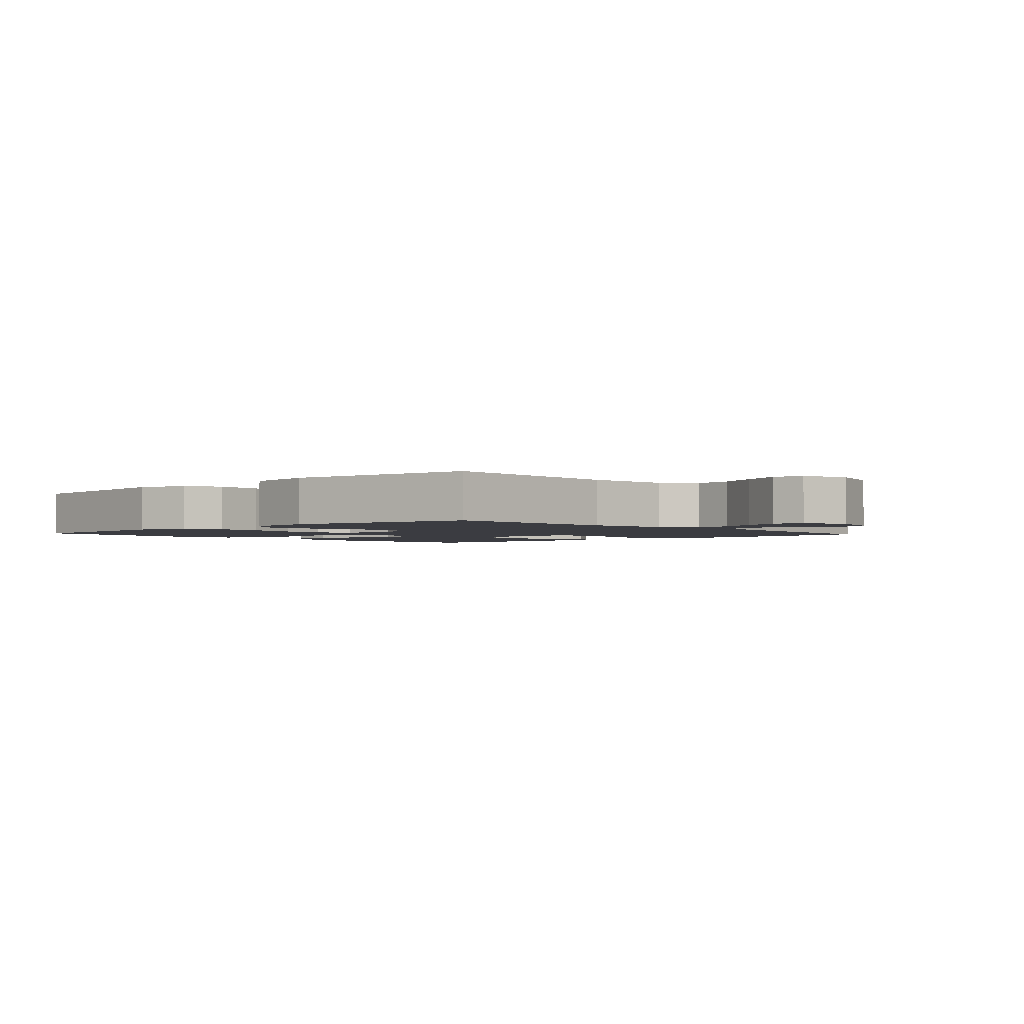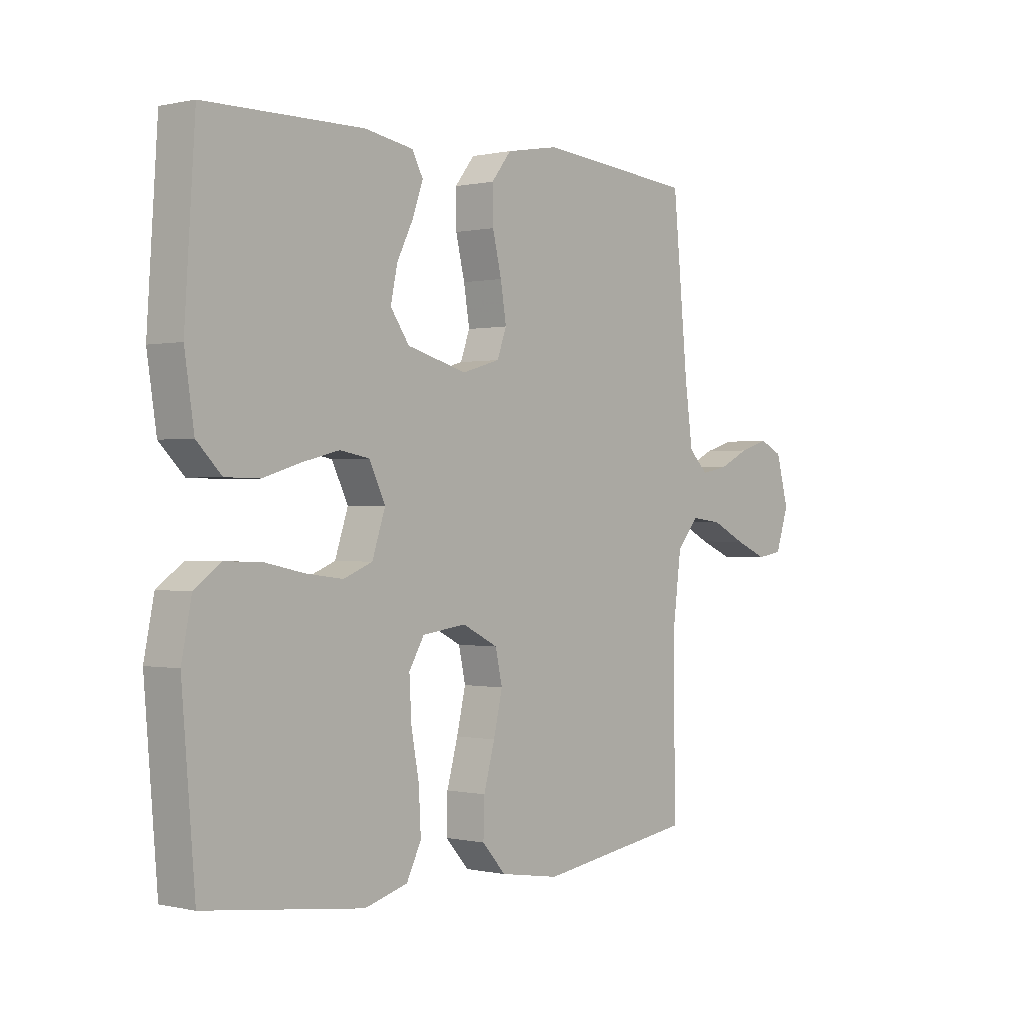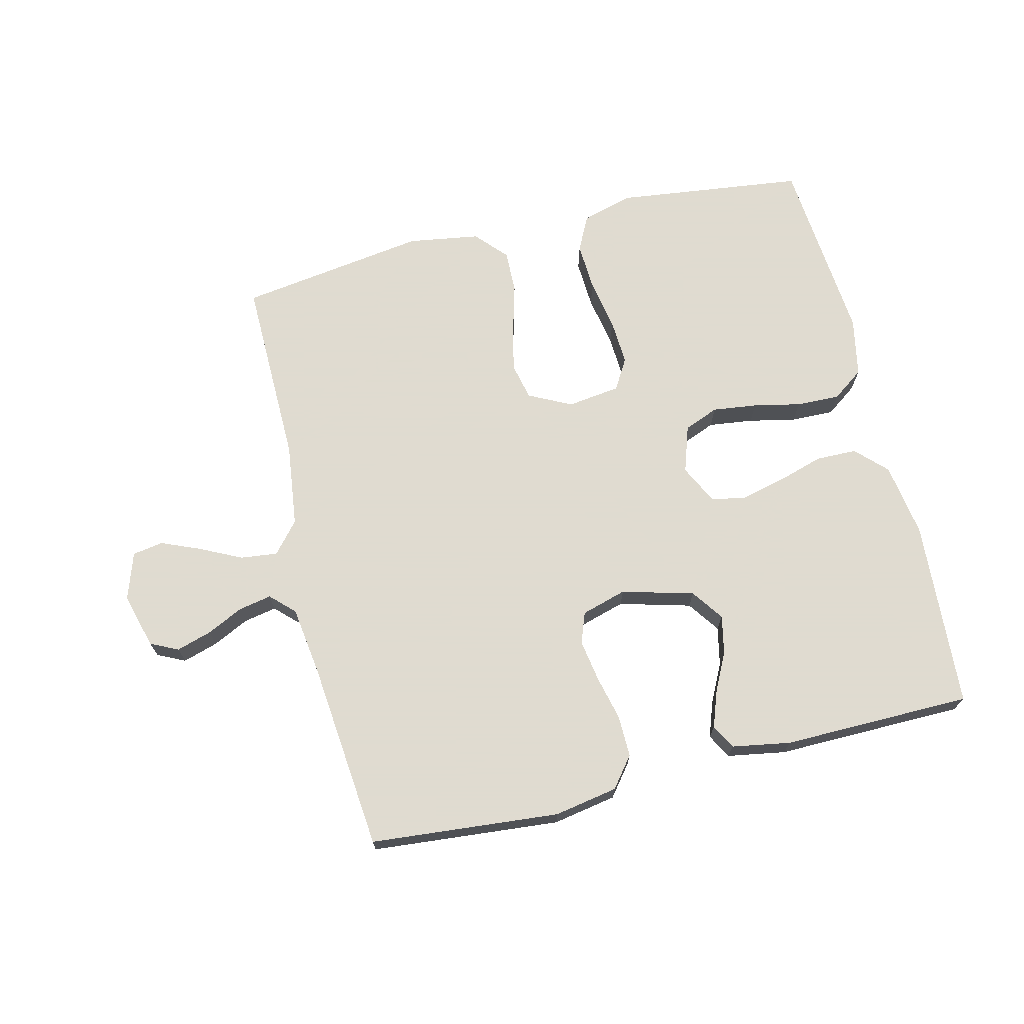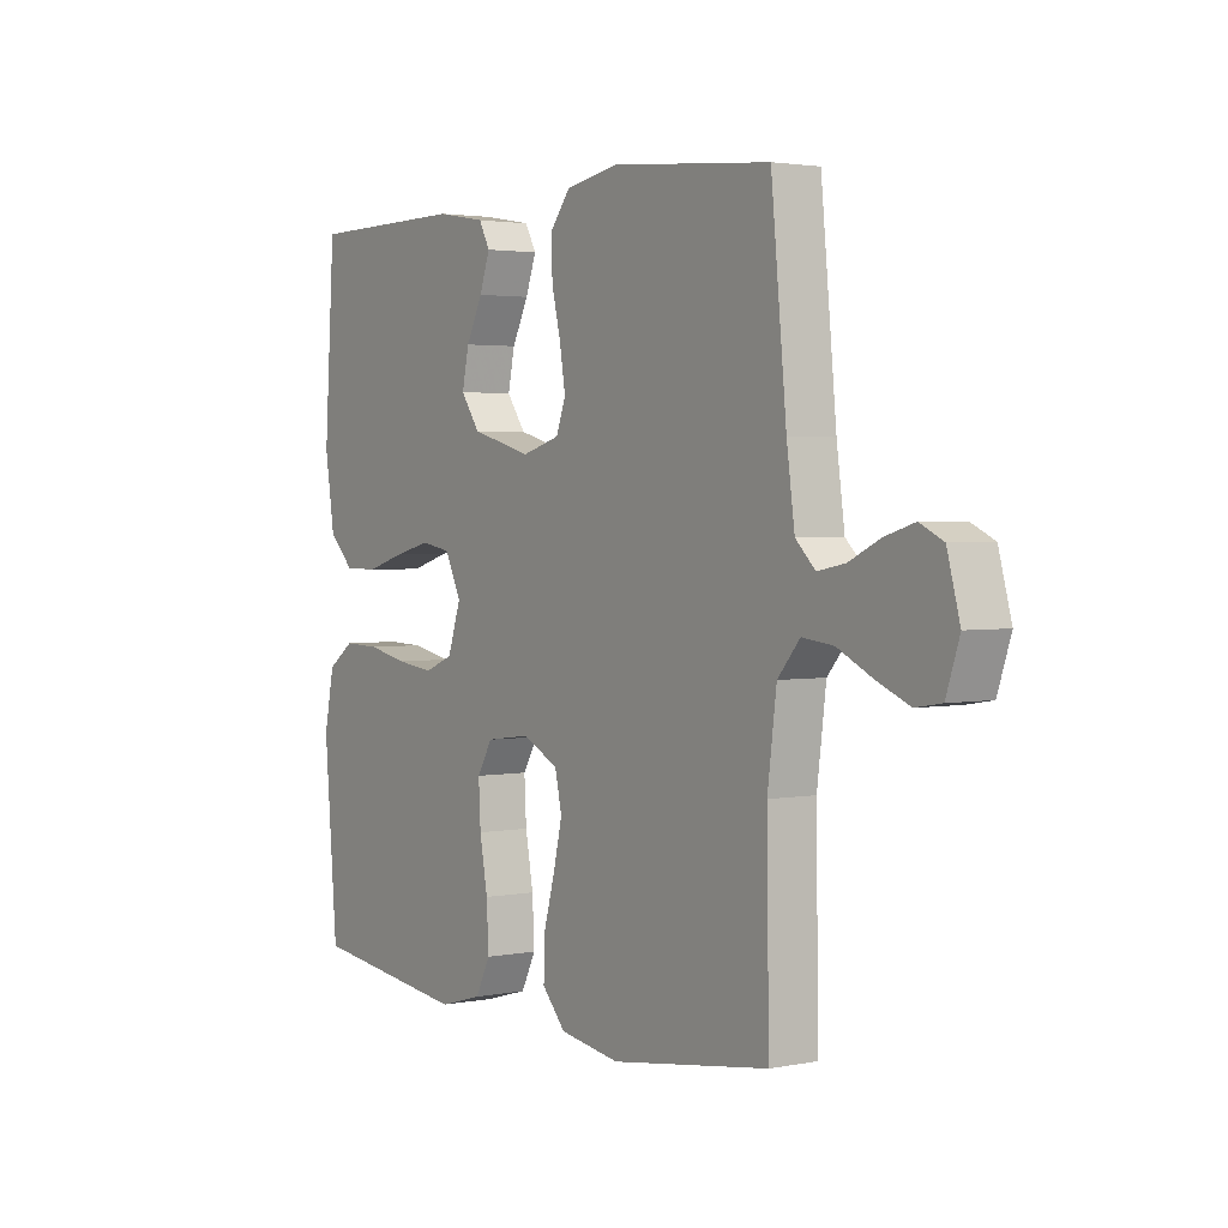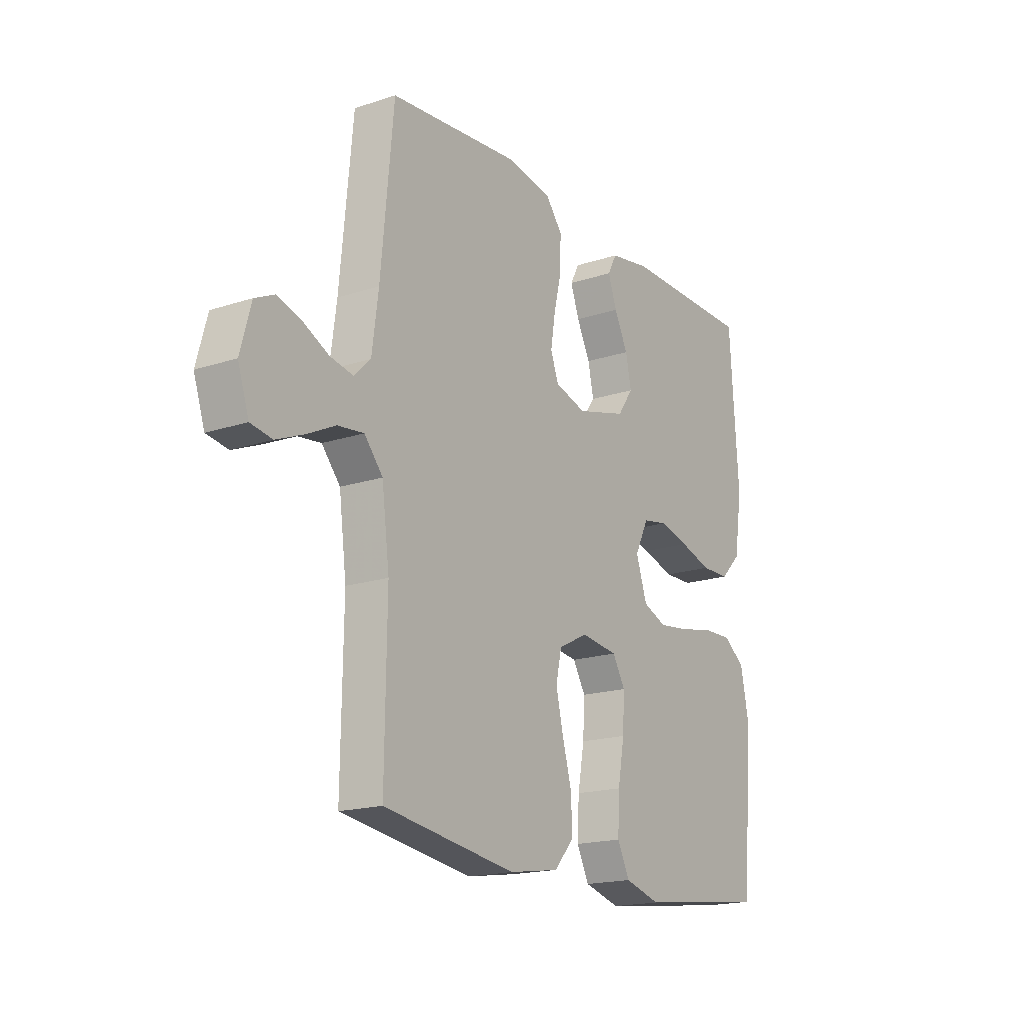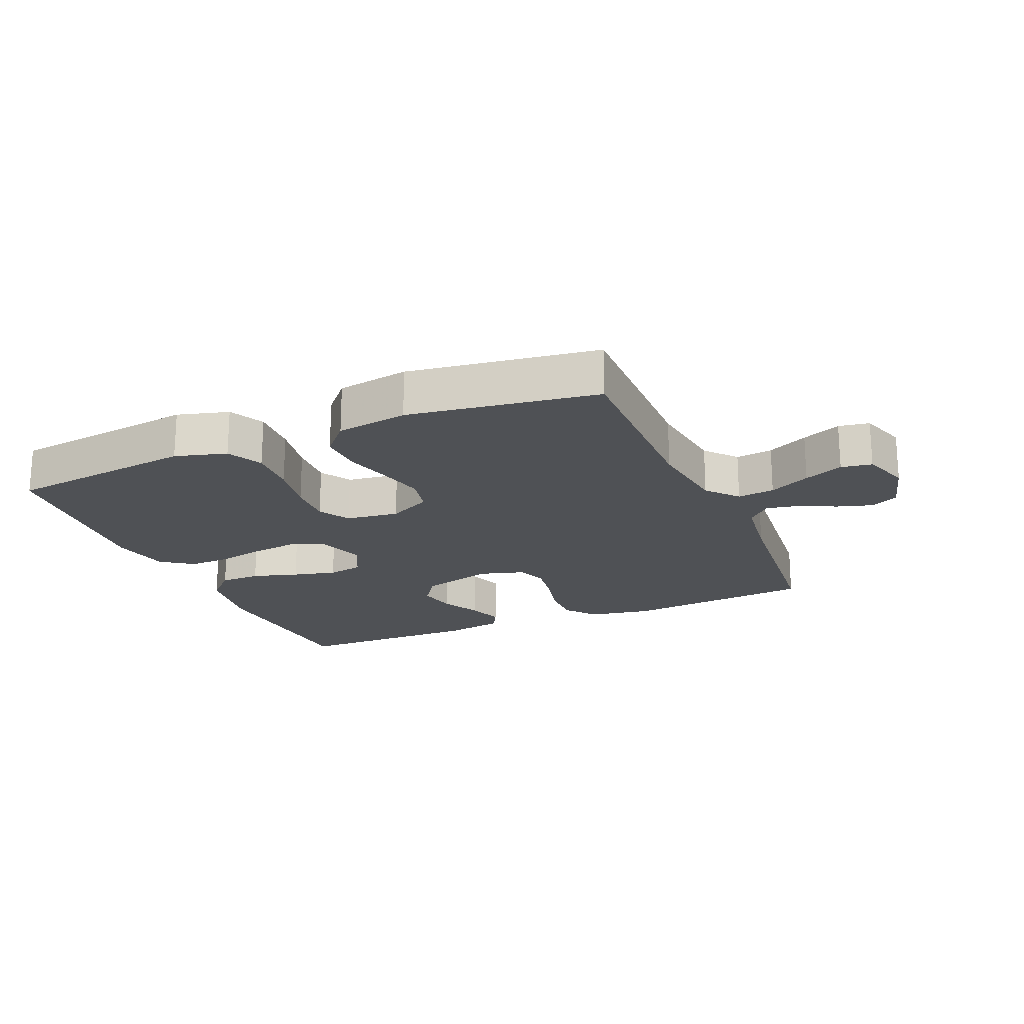
<metadata>
{"format":"obj","ext":"obj","renderer":"f3d","projection":"perspective","resolution":1024,"background":"white","views":[{"elev":-2.2,"azim":-137.6,"up":"+Y"},{"elev":0.0,"azim":130.2,"up":"+Z"},{"elev":70.2,"azim":-13.7,"up":"+Y"},{"elev":2.5,"azim":-124.4,"up":"+Z"},{"elev":-17.9,"azim":-57.2,"up":"+Z"},{"elev":-20.0,"azim":-156.8,"up":"+Y"}]}
</metadata>
<code>
v 0.5 0.07 -0.5
v 0.2 0.07 -0.537
v 0.118 0.07 -0.514
v 0.09 0.07 -0.458
v 0.094 0.07 -0.381
v 0.109 0.07 -0.299
v 0.113 0.07 -0.226
v 0.084 0.07 -0.177
v 0 0.07 -0.166
v -0.068 0.07 -0.2
v -0.081 0.07 -0.259
v -0.064 0.07 -0.332
v -0.043 0.07 -0.408
v -0.041 0.07 -0.476
v -0.086 0.07 -0.526
v -0.2 0.07 -0.544
v -0.5 0.07 -0.5
v -0.496 0.07 -0.2
v -0.513 0.07 -0.067
v -0.555 0.07 -0.018
v -0.614 0.07 -0.025
v -0.679 0.07 -0.057
v -0.741 0.07 -0.083
v -0.79 0.07 -0.075
v -0.815 0.07 0
v -0.791 0.07 0.088
v -0.747 0.07 0.109
v -0.691 0.07 0.092
v -0.633 0.07 0.064
v -0.581 0.07 0.054
v -0.544 0.07 0.09
v -0.529 0.07 0.2
v -0.5 0.07 0.5
v -0.2 0.07 0.527
v -0.099 0.07 0.509
v -0.061 0.07 0.461
v -0.062 0.07 0.395
v -0.079 0.07 0.324
v -0.09 0.07 0.257
v -0.072 0.07 0.208
v 0 0.07 0.187
v 0.114 0.07 0.218
v 0.15 0.07 0.269
v 0.137 0.07 0.33
v 0.106 0.07 0.392
v 0.086 0.07 0.448
v 0.107 0.07 0.487
v 0.2 0.07 0.503
v 0.5 0.07 0.5
v 0.52 0.07 0.2
v 0.502 0.07 0.082
v 0.455 0.07 0.035
v 0.39 0.07 0.034
v 0.317 0.07 0.056
v 0.248 0.07 0.073
v 0.192 0.07 0.063
v 0.161 0.07 0
v 0.186 0.07 -0.075
v 0.241 0.07 -0.097
v 0.312 0.07 -0.088
v 0.387 0.07 -0.072
v 0.456 0.07 -0.07
v 0.506 0.07 -0.106
v 0.525 0.07 -0.2
v 0.5 0 -0.5
v 0.2 0 -0.537
v 0.118 0 -0.514
v 0.09 0 -0.458
v 0.094 0 -0.381
v 0.109 0 -0.299
v 0.113 0 -0.226
v 0.084 0 -0.177
v 0 0 -0.166
v -0.068 0 -0.2
v -0.081 0 -0.259
v -0.064 0 -0.332
v -0.043 0 -0.408
v -0.041 0 -0.476
v -0.086 0 -0.526
v -0.2 0 -0.544
v -0.5 0 -0.5
v -0.496 0 -0.2
v -0.513 0 -0.067
v -0.555 0 -0.018
v -0.614 0 -0.025
v -0.679 0 -0.057
v -0.741 0 -0.083
v -0.79 0 -0.075
v -0.815 0 0
v -0.791 0 0.088
v -0.747 0 0.109
v -0.691 0 0.092
v -0.633 0 0.064
v -0.581 0 0.054
v -0.544 0 0.09
v -0.529 0 0.2
v -0.5 0 0.5
v -0.2 0 0.527
v -0.099 0 0.509
v -0.061 0 0.461
v -0.062 0 0.395
v -0.079 0 0.324
v -0.09 0 0.257
v -0.072 0 0.208
v 0 0 0.187
v 0.114 0 0.218
v 0.15 0 0.269
v 0.137 0 0.33
v 0.106 0 0.392
v 0.086 0 0.448
v 0.107 0 0.487
v 0.2 0 0.503
v 0.5 0 0.5
v 0.52 0 0.2
v 0.502 0 0.082
v 0.455 0 0.035
v 0.39 0 0.034
v 0.317 0 0.056
v 0.248 0 0.073
v 0.192 0 0.063
v 0.161 0 0
v 0.186 0 -0.075
v 0.241 0 -0.097
v 0.312 0 -0.088
v 0.387 0 -0.072
v 0.456 0 -0.07
v 0.506 0 -0.106
v 0.525 0 -0.2
f 4 5 6
f 3 4 6
f 2 3 6
f 1 2 6
f 64 1 6
f 63 64 6
f 62 63 6
f 61 62 6
f 60 61 6
f 59 60 6 7
f 58 59 7 8
f 57 58 8 9
f 56 57 9 10
f 52 53 54
f 51 52 54
f 50 51 54
f 49 50 54
f 48 49 54
f 47 48 54
f 46 47 54
f 45 46 54
f 44 45 54
f 43 44 54 55
f 42 43 55 56
f 36 37 38
f 35 36 38
f 34 35 38
f 33 34 38
f 32 33 38
f 31 32 38 39
f 30 31 39 40
f 27 28 29
f 26 27 29
f 25 26 29
f 24 25 29
f 23 24 29
f 22 23 29
f 21 22 29
f 20 21 29 30
f 30 40 41
f 20 30 41
f 19 20 41
f 16 17 18
f 15 16 18
f 14 15 18
f 13 14 18
f 12 13 18
f 11 12 18 19
f 42 56 10
f 41 42 10
f 19 41 10
f 10 11 19
f 70 69 68
f 70 68 67
f 70 67 66
f 70 66 65
f 70 65 128
f 70 128 127
f 70 127 126
f 70 126 125
f 70 125 124
f 71 70 124 123
f 72 71 123 122
f 73 72 122 121
f 74 73 121 120
f 118 117 116
f 118 116 115
f 118 115 114
f 118 114 113
f 118 113 112
f 118 112 111
f 118 111 110
f 118 110 109
f 118 109 108
f 119 118 108 107
f 120 119 107 106
f 102 101 100
f 102 100 99
f 102 99 98
f 102 98 97
f 102 97 96
f 103 102 96 95
f 104 103 95 94
f 93 92 91
f 93 91 90
f 93 90 89
f 93 89 88
f 93 88 87
f 93 87 86
f 93 86 85
f 94 93 85 84
f 105 104 94
f 105 94 84
f 105 84 83
f 82 81 80
f 82 80 79
f 82 79 78
f 82 78 77
f 82 77 76
f 83 82 76 75
f 74 120 106
f 74 106 105
f 74 105 83
f 83 75 74
f 1 65 66 2
f 2 66 67 3
f 3 67 68 4
f 4 68 69 5
f 5 69 70 6
f 6 70 71 7
f 7 71 72 8
f 8 72 73 9
f 9 73 74 10
f 10 74 75 11
f 11 75 76 12
f 12 76 77 13
f 13 77 78 14
f 14 78 79 15
f 15 79 80 16
f 16 80 81 17
f 17 81 82 18
f 18 82 83 19
f 19 83 84 20
f 20 84 85 21
f 21 85 86 22
f 22 86 87 23
f 23 87 88 24
f 24 88 89 25
f 25 89 90 26
f 26 90 91 27
f 27 91 92 28
f 28 92 93 29
f 29 93 94 30
f 30 94 95 31
f 31 95 96 32
f 32 96 97 33
f 33 97 98 34
f 34 98 99 35
f 35 99 100 36
f 36 100 101 37
f 37 101 102 38
f 38 102 103 39
f 39 103 104 40
f 40 104 105 41
f 41 105 106 42
f 42 106 107 43
f 43 107 108 44
f 44 108 109 45
f 45 109 110 46
f 46 110 111 47
f 47 111 112 48
f 48 112 113 49
f 49 113 114 50
f 50 114 115 51
f 51 115 116 52
f 52 116 117 53
f 53 117 118 54
f 54 118 119 55
f 55 119 120 56
f 56 120 121 57
f 57 121 122 58
f 58 122 123 59
f 59 123 124 60
f 60 124 125 61
f 61 125 126 62
f 62 126 127 63
f 63 127 128 64
f 64 128 65 1

</code>
